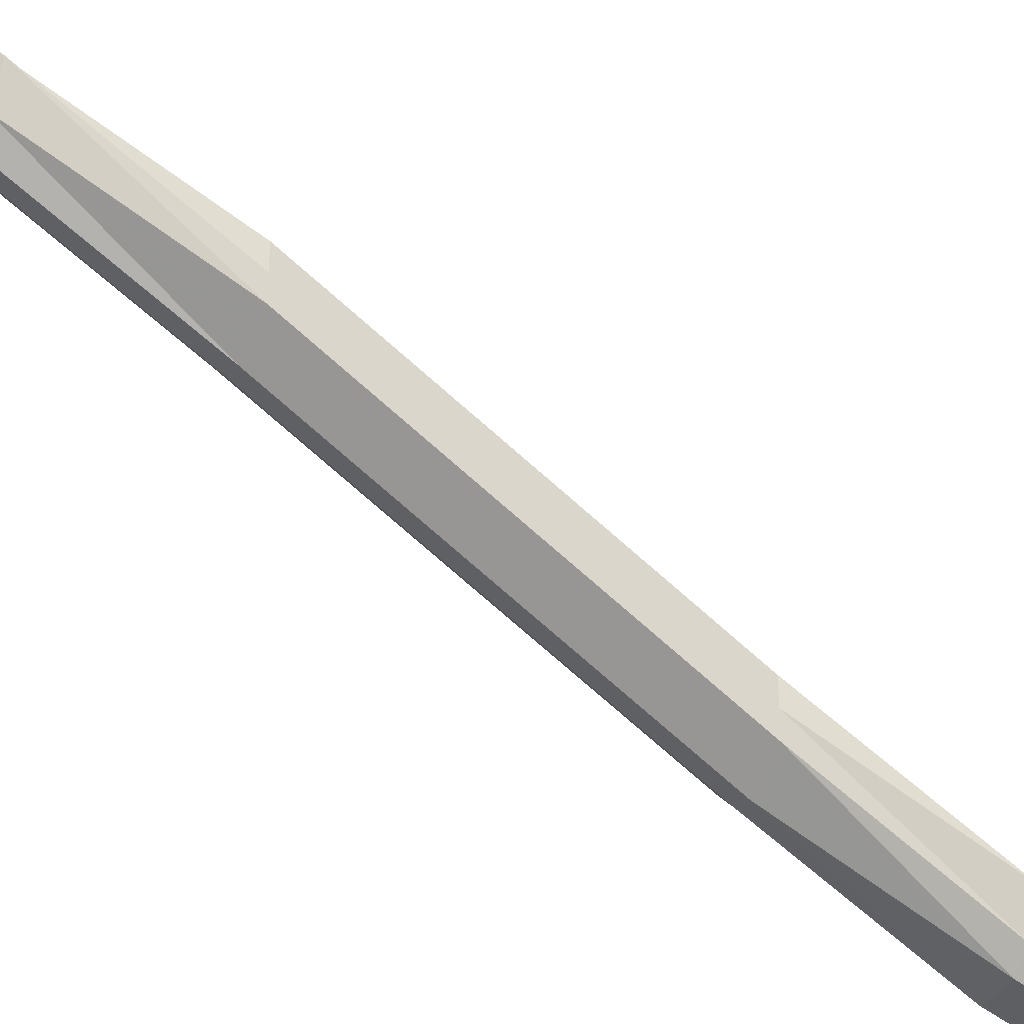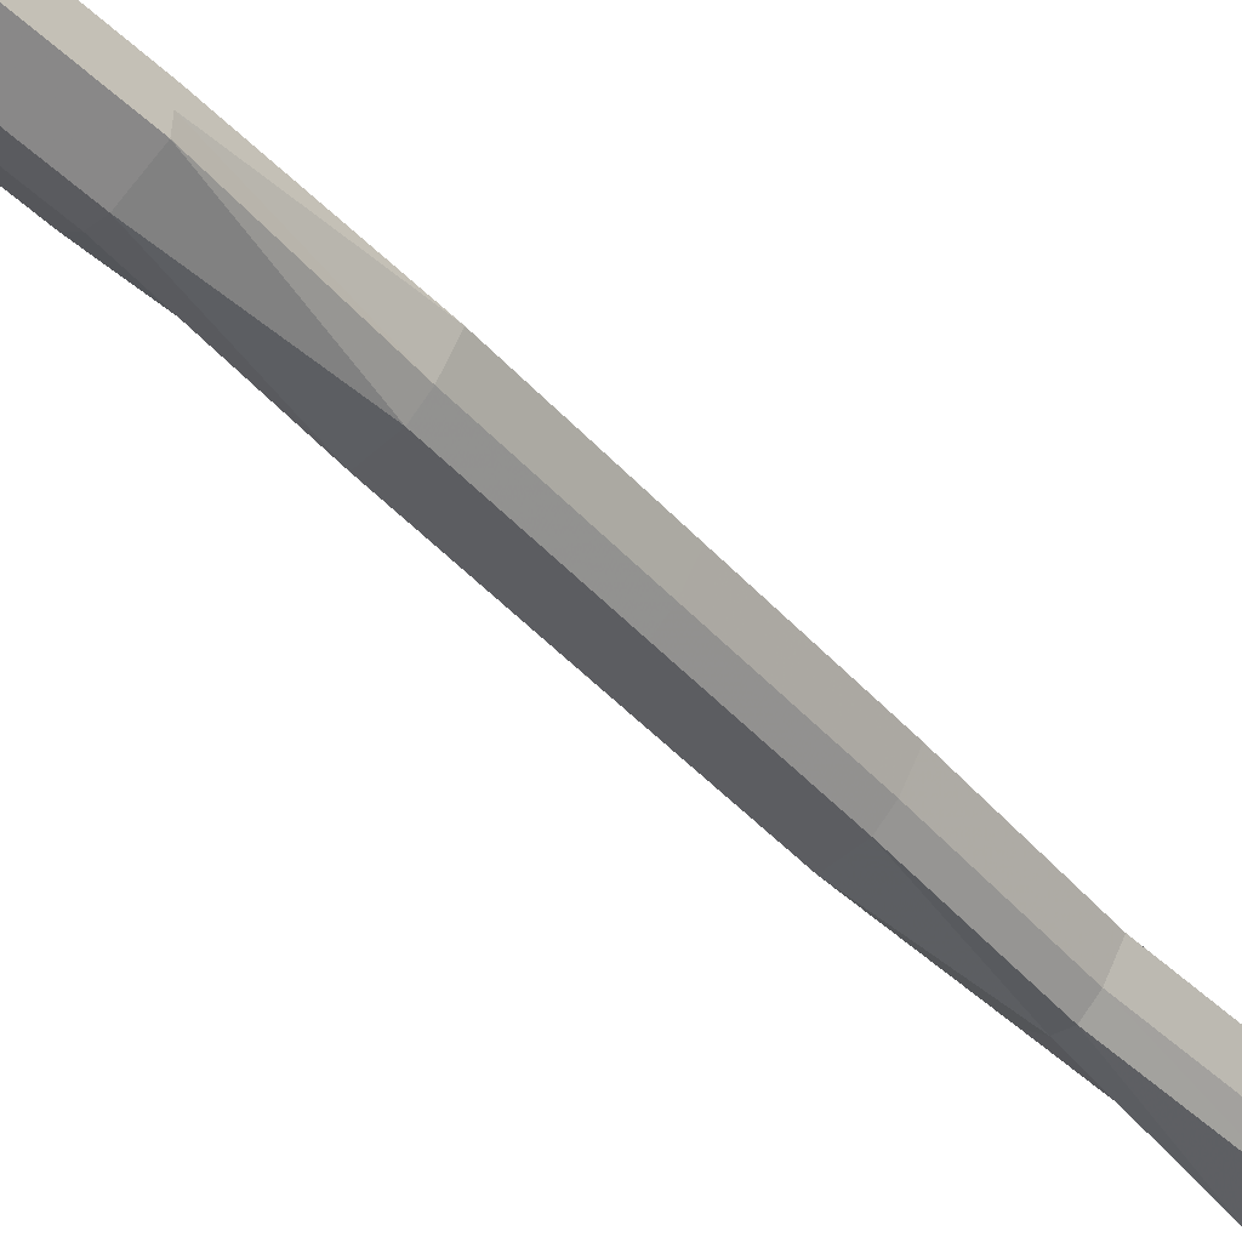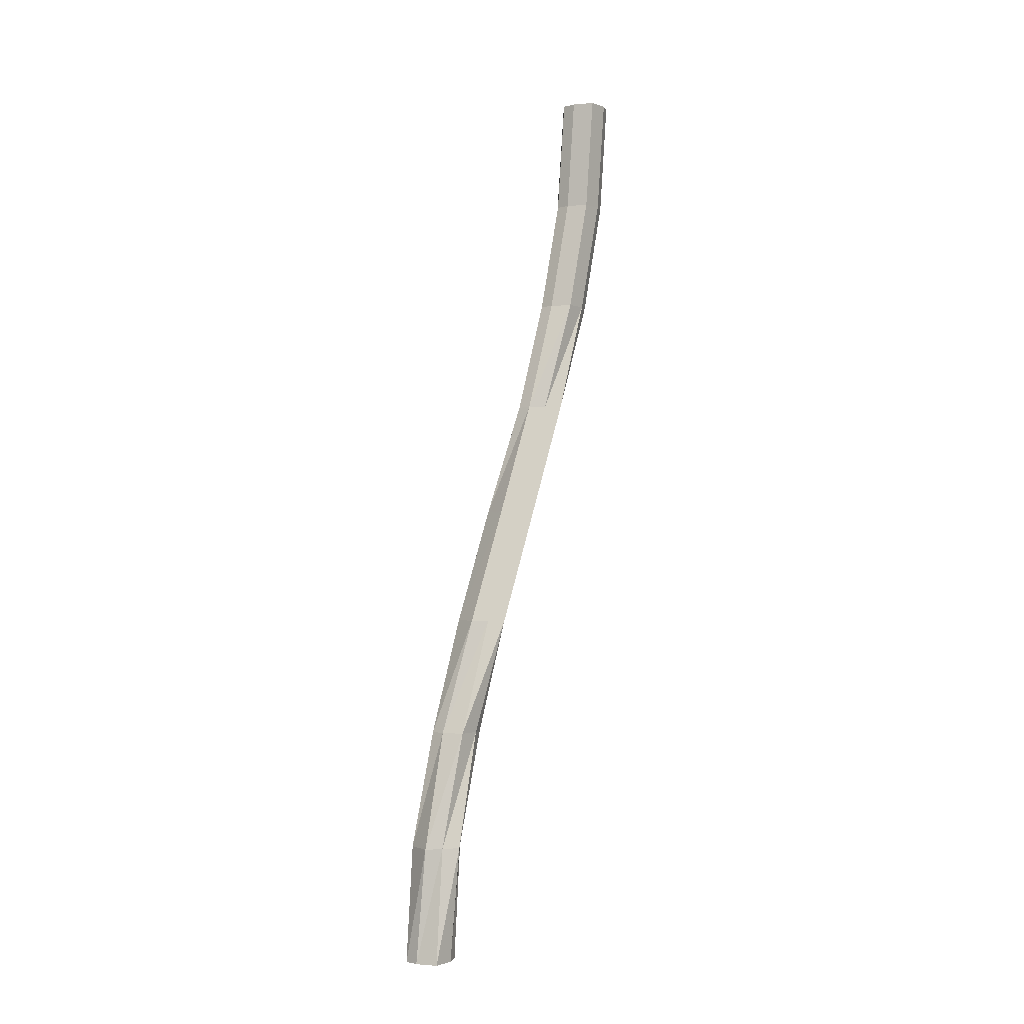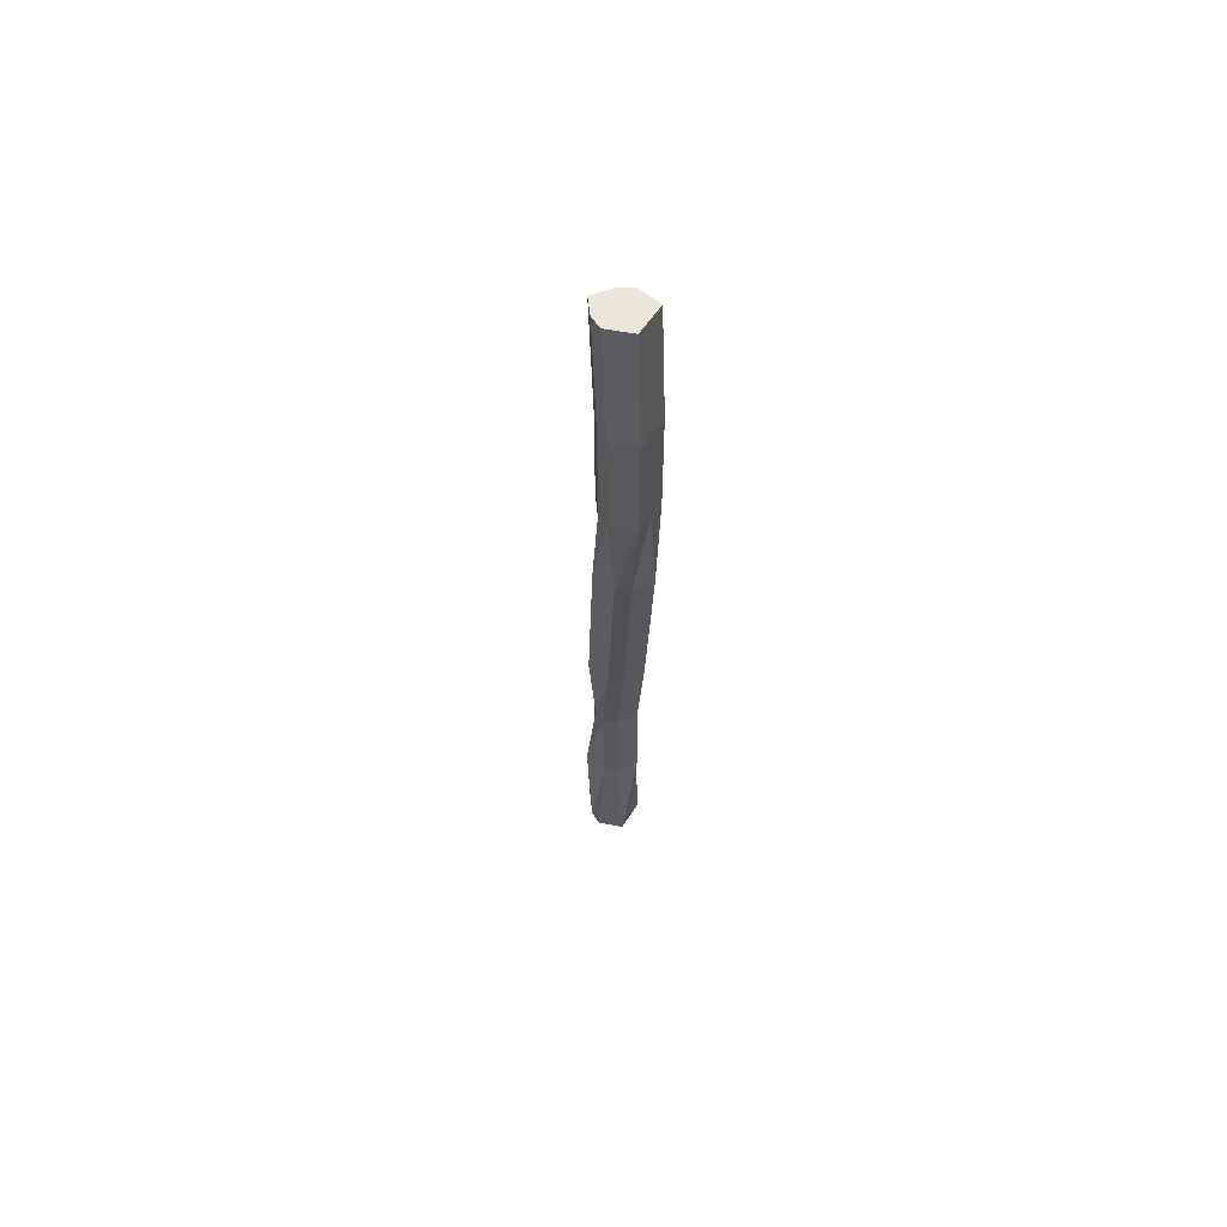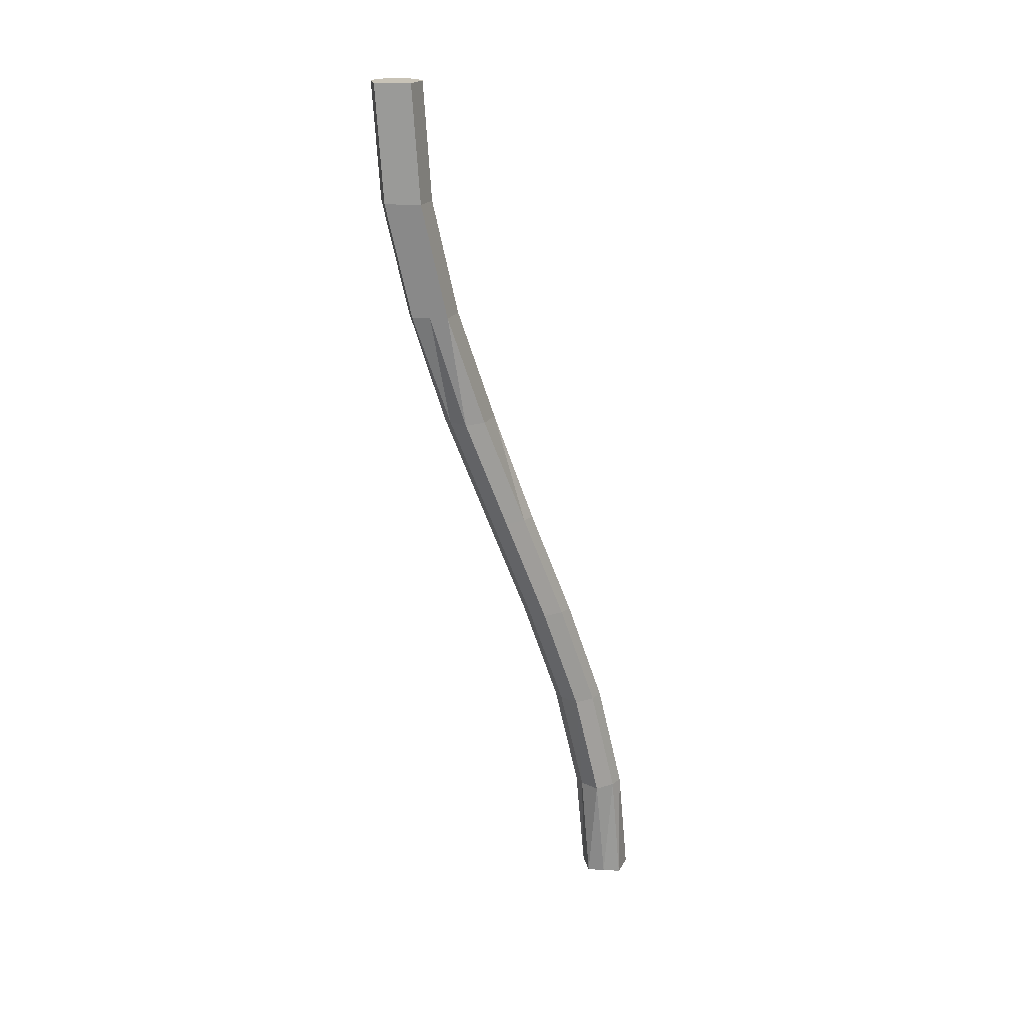
<metadata>
{"format":"obj","ext":"obj","renderer":"f3d","projection":"perspective","resolution":1024,"background":"white","views":[{"elev":-48.1,"azim":64.8,"up":"+Z"},{"elev":-59.1,"azim":-131.3,"up":"+Z"},{"elev":-1.0,"azim":73.7,"up":"+Y"},{"elev":48.5,"azim":-150.8,"up":"+Y"},{"elev":19.8,"azim":-84.3,"up":"+Y"}]}
</metadata>
<code>
v 1.262 -0.09538 0.01669
v 1.261 -0.09538 0.01528
v 1.26 -0.09538 0.01469
v 1.258 -0.09538 0.01528
v 1.258 -0.09538 0.01669
v 1.258 -0.09538 0.01811
v 1.26 -0.09538 0.01869
v 1.261 -0.09538 0.01811
v 1.261 -0.08626 0.01596
v 1.261 -0.08626 0.01454
v 1.259 -0.08626 0.01396
v 1.258 -0.08626 0.01454
v 1.257 -0.08626 0.01596
v 1.258 -0.08626 0.01737
v 1.259 -0.08626 0.01796
v 1.261 -0.08626 0.01737
v 1.26 -0.07713 0.01402
v 1.259 -0.07713 0.01261
v 1.258 -0.07713 0.01202
v 1.257 -0.07713 0.01261
v 1.256 -0.07713 0.01402
v 1.257 -0.07713 0.01543
v 1.258 -0.07713 0.01602
v 1.259 -0.07713 0.01543
v 1.258 -0.06801 0.01129
v 1.258 -0.06801 0.009875
v 1.256 -0.06801 0.009289
v 1.255 -0.06801 0.009875
v 1.254 -0.06801 0.01129
v 1.255 -0.06801 0.0127
v 1.256 -0.06801 0.01329
v 1.258 -0.06801 0.0127
v 1.256 -0.05888 0.008173
v 1.256 -0.05888 0.006759
v 1.254 -0.05888 0.006173
v 1.253 -0.05888 0.006759
v 1.252 -0.05888 0.008173
v 1.253 -0.05888 0.009587
v 1.254 -0.05888 0.01017
v 1.256 -0.05888 0.009587
v 1.254 -0.04976 0.005078
v 1.254 -0.04976 0.003664
v 1.252 -0.04976 0.003078
v 1.251 -0.04976 0.003664
v 1.25 -0.04976 0.005078
v 1.251 -0.04976 0.006493
v 1.253 -0.04976 0.007078
v 1.254 -0.04976 0.006493
v 1.253 -0.04063 0.002414
v 1.252 -0.04063 0.001
v 1.251 -0.04063 0.0004144
v 1.249 -0.04063 0.001
v 1.249 -0.04063 0.002414
v 1.249 -0.04063 0.003829
v 1.251 -0.04063 0.004414
v 1.252 -0.04063 0.003829
v 1.252 -0.03151 0.0005883
v 1.251 -0.03151 -0.0008259
v 1.25 -0.03151 -0.001412
v 1.248 -0.03151 -0.0008259
v 1.248 -0.03151 0.0005883
v 1.248 -0.03151 0.002003
v 1.25 -0.03151 0.002588
v 1.251 -0.03151 0.002003
v 1.252 -0.02238 -1.543e-06
v 1.251 -0.02238 -0.001416
v 1.25 -0.02238 -0.002002
v 1.248 -0.02238 -0.001416
v 1.248 -0.02238 -1.543e-06
v 1.248 -0.02238 0.001413
v 1.25 -0.02238 0.001998
v 1.251 -0.02238 0.001413
f 1 2 10
f 10 9 1
f 2 3 11
f 11 10 2
f 3 4 12
f 12 11 3
f 4 5 13
f 13 12 4
f 5 6 14
f 14 13 5
f 6 7 15
f 15 14 6
f 7 8 16
f 16 15 7
f 8 1 9
f 9 16 8
f 9 10 18
f 18 17 9
f 10 11 19
f 19 18 10
f 11 12 20
f 20 19 11
f 12 13 21
f 21 20 12
f 13 14 22
f 22 21 13
f 14 15 23
f 23 22 14
f 15 16 24
f 24 23 15
f 16 9 17
f 17 24 16
f 17 18 26
f 26 25 17
f 18 19 27
f 27 26 18
f 19 20 28
f 28 27 19
f 20 21 29
f 29 28 20
f 21 22 30
f 30 29 21
f 22 23 31
f 31 30 22
f 23 24 32
f 32 31 23
f 24 17 25
f 25 32 24
f 25 26 34
f 34 33 25
f 26 27 35
f 35 34 26
f 27 28 36
f 36 35 27
f 28 29 37
f 37 36 28
f 29 30 38
f 38 37 29
f 30 31 39
f 39 38 30
f 31 32 40
f 40 39 31
f 32 25 33
f 33 40 32
f 33 34 42
f 42 41 33
f 34 35 43
f 43 42 34
f 35 36 44
f 44 43 35
f 36 37 45
f 45 44 36
f 37 38 46
f 46 45 37
f 38 39 47
f 47 46 38
f 39 40 48
f 48 47 39
f 40 33 41
f 41 48 40
f 41 42 50
f 50 49 41
f 42 43 51
f 51 50 42
f 43 44 52
f 52 51 43
f 44 45 53
f 53 52 44
f 45 46 54
f 54 53 45
f 46 47 55
f 55 54 46
f 47 48 56
f 56 55 47
f 48 41 49
f 49 56 48
f 49 50 58
f 58 57 49
f 50 51 59
f 59 58 50
f 51 52 60
f 60 59 51
f 52 53 61
f 61 60 52
f 53 54 62
f 62 61 53
f 54 55 63
f 63 62 54
f 55 56 64
f 64 63 55
f 56 49 57
f 57 64 56
f 57 58 66
f 66 65 57
f 58 59 67
f 67 66 58
f 59 60 68
f 68 67 59
f 60 61 69
f 69 68 60
f 61 62 70
f 70 69 61
f 62 63 71
f 71 70 62
f 63 64 72
f 72 71 63
f 64 57 65
f 65 72 64
f 7 6 5
f 5 4 3
f 3 2 1
f 5 3 1
f 7 5 1
f 7 1 8
f 66 67 68
f 68 69 70
f 70 71 72
f 68 70 72
f 66 68 72
f 66 72 65

</code>
